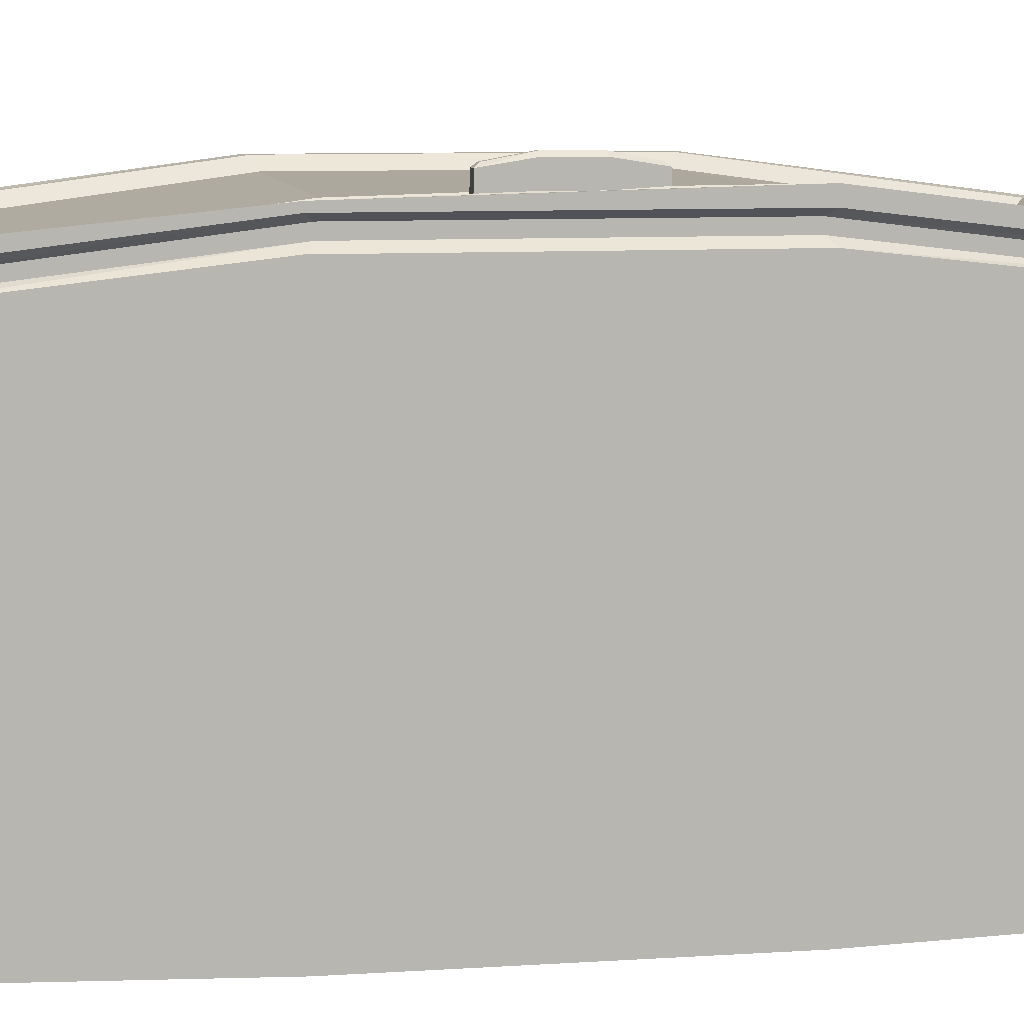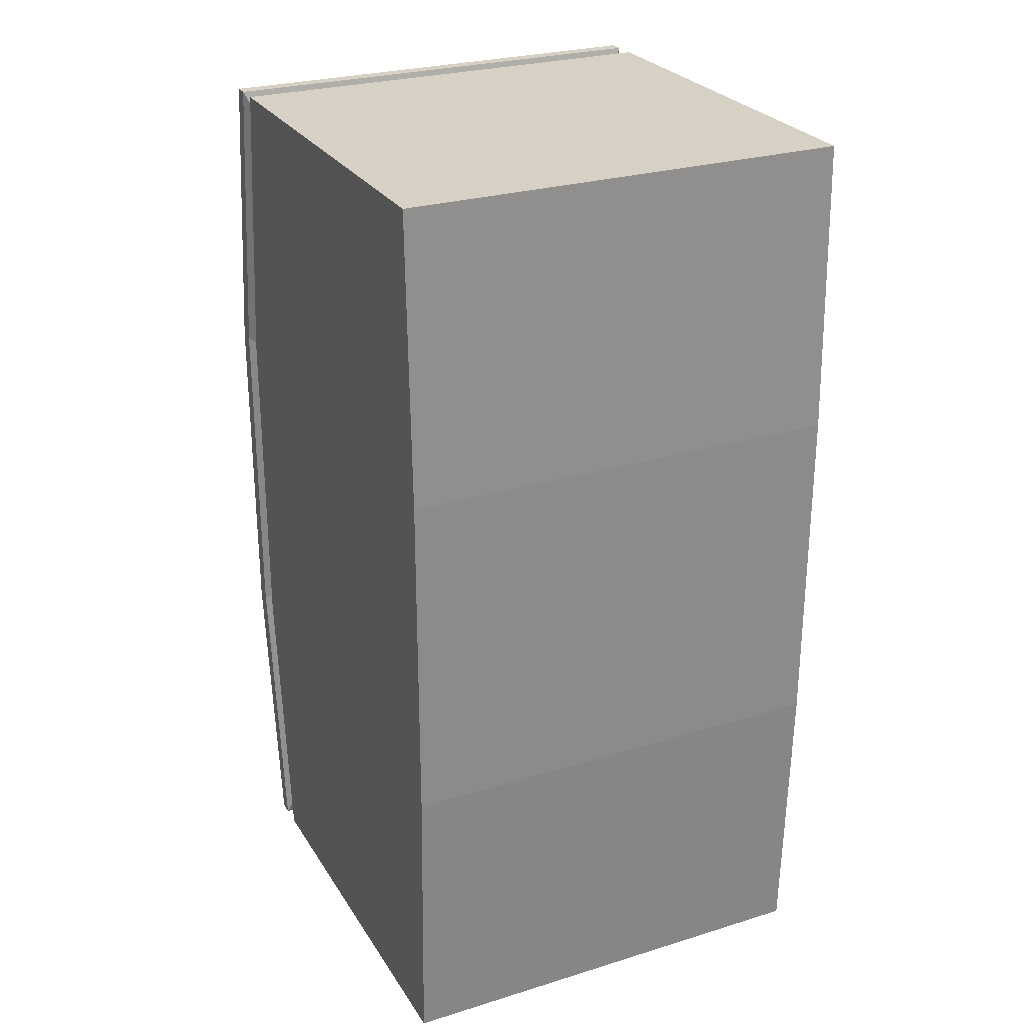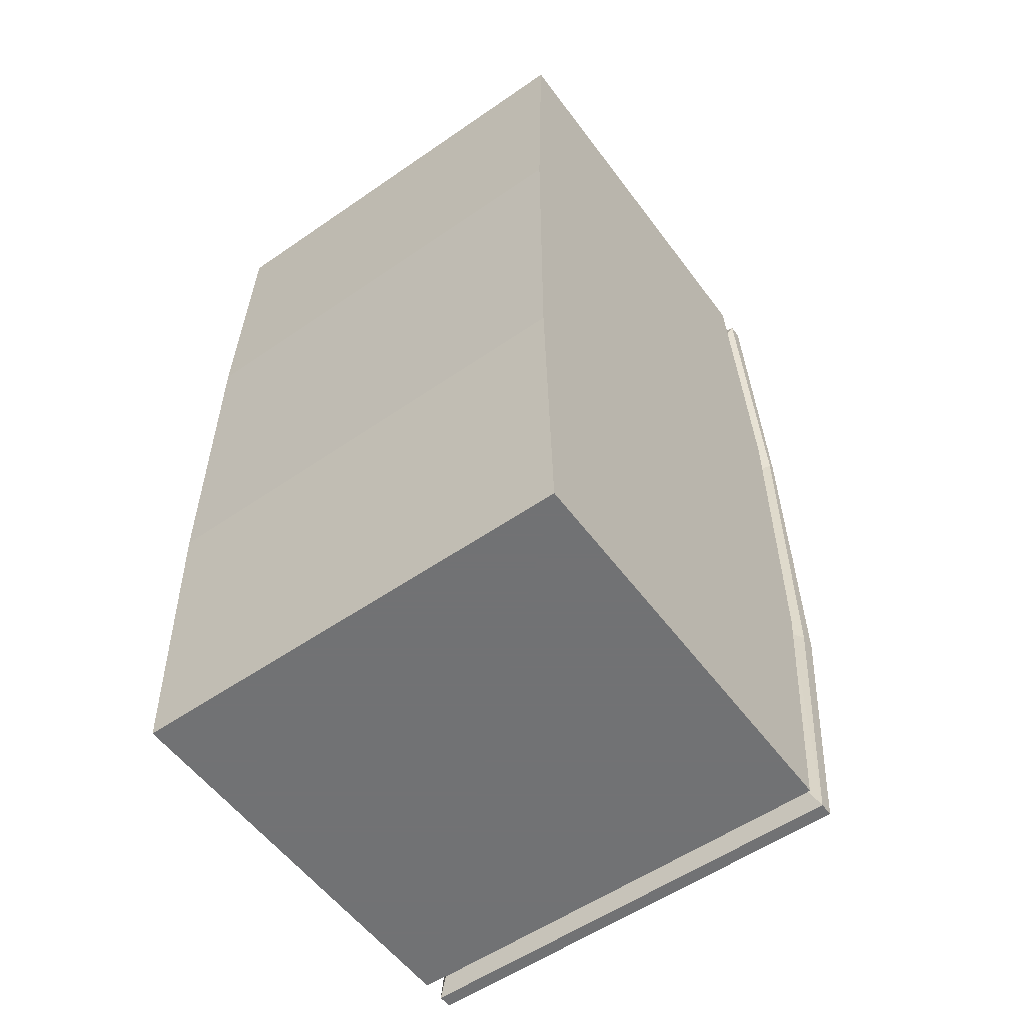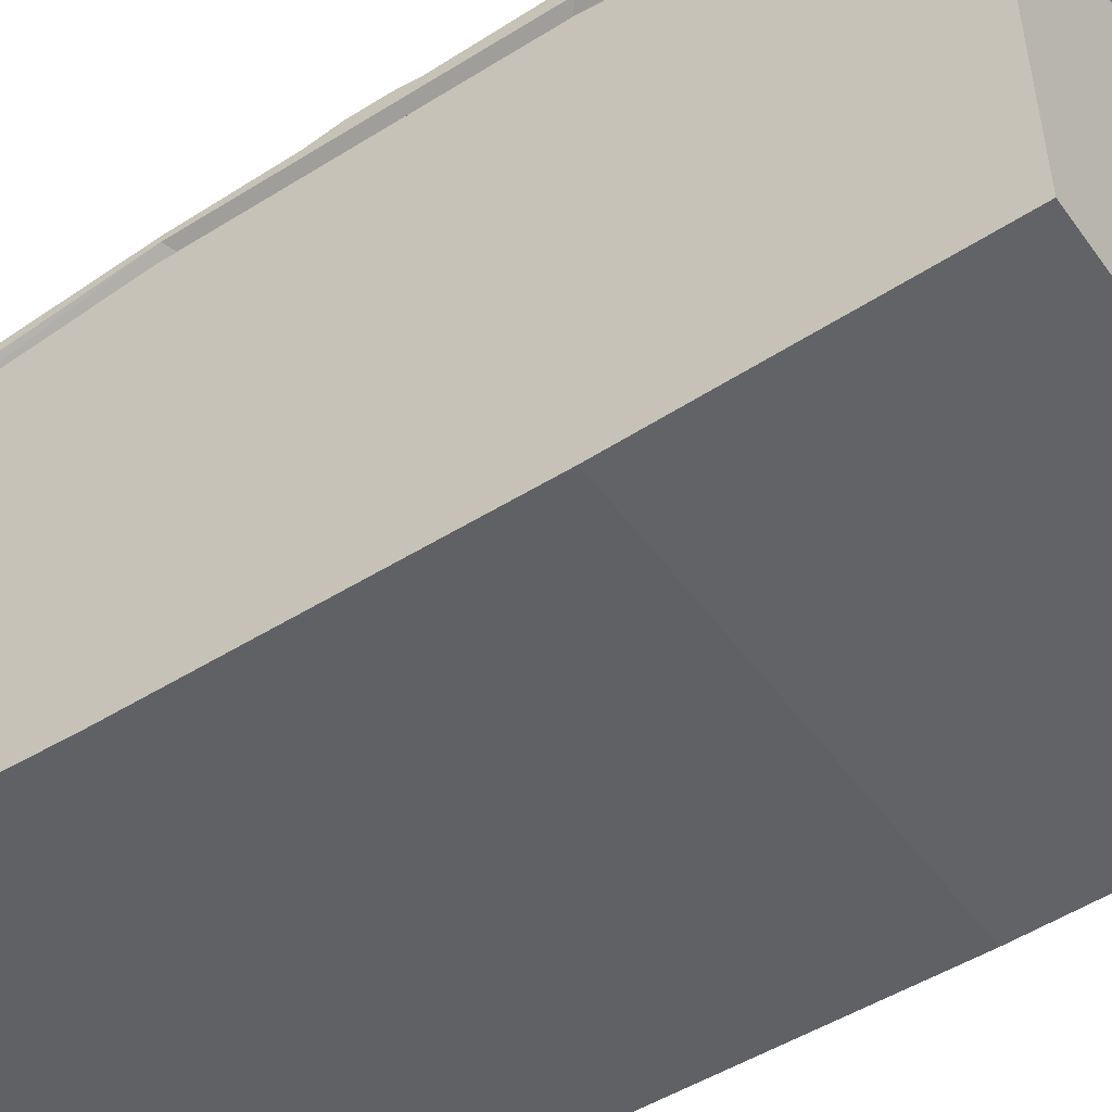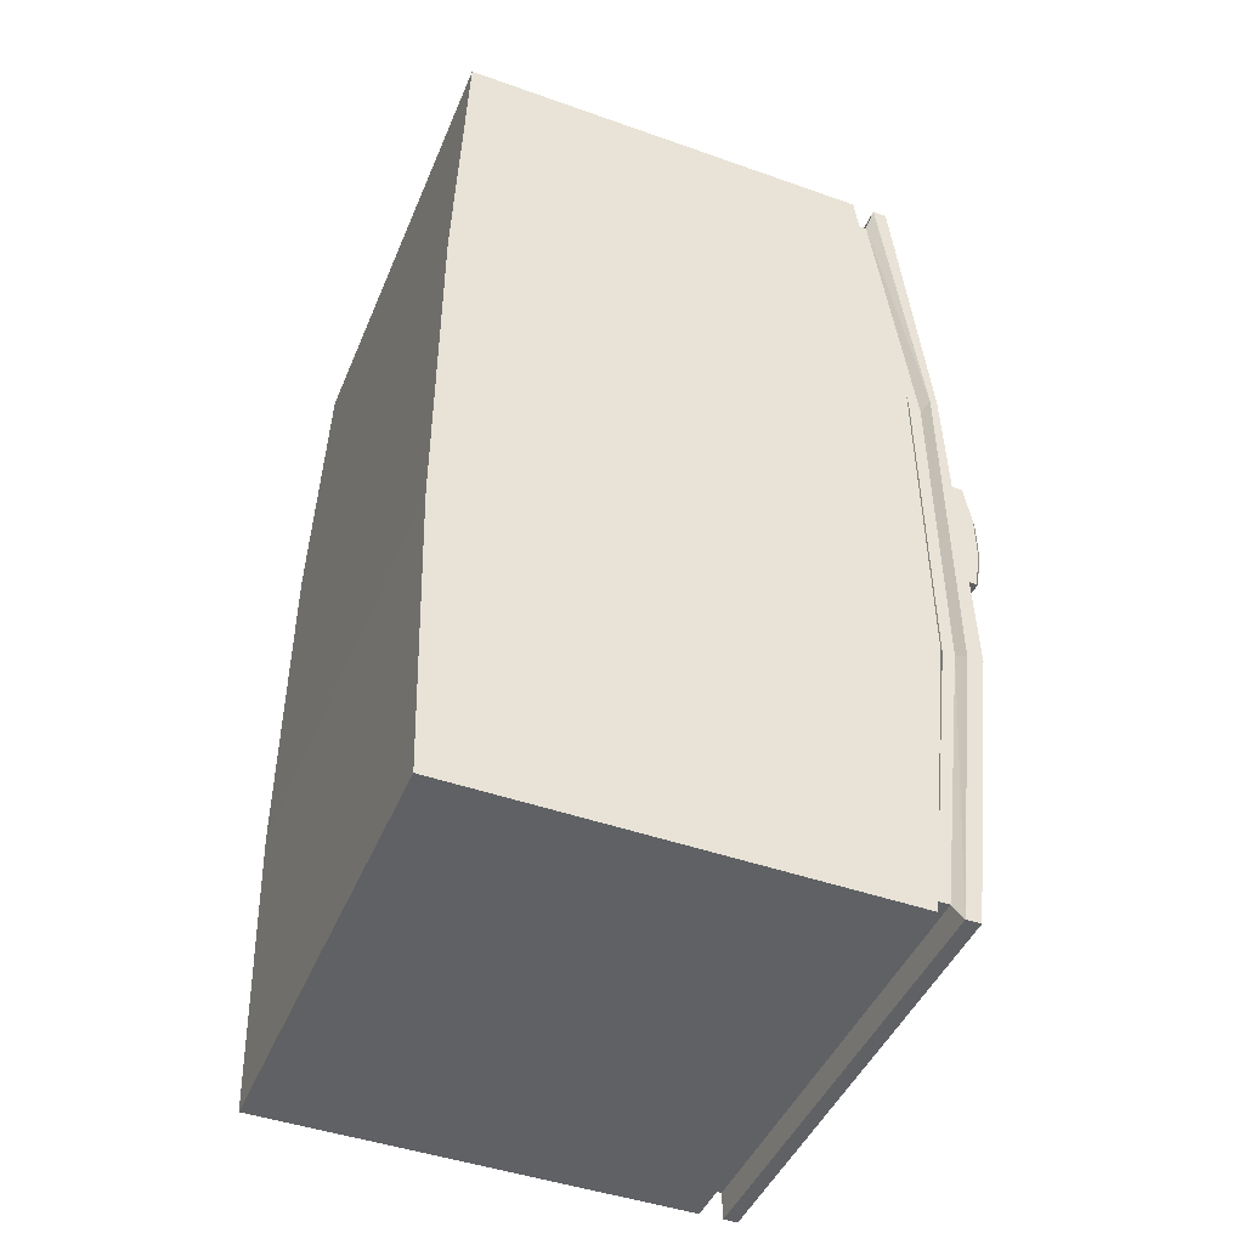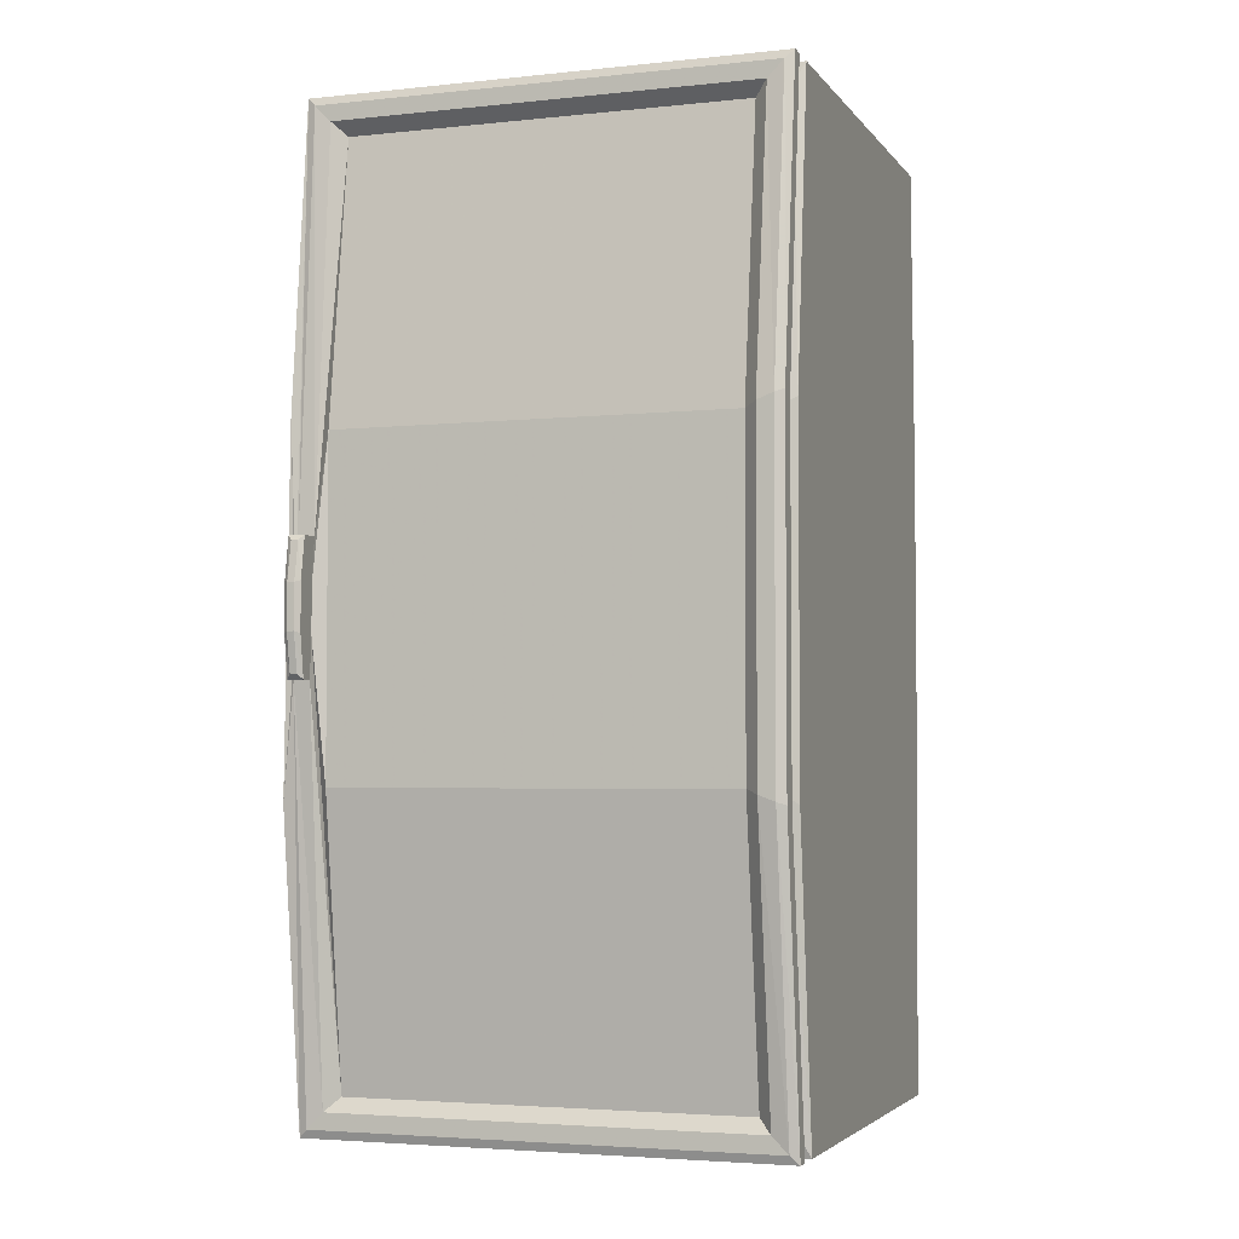
<metadata>
{"format":"obj","ext":"obj","renderer":"f3d","projection":"perspective","resolution":1024,"background":"white","views":[{"elev":8.6,"azim":79.9,"up":"+Y"},{"elev":26.8,"azim":-25.5,"up":"+Z"},{"elev":-55.6,"azim":36.0,"up":"+Z"},{"elev":-49.9,"azim":124.5,"up":"+Y"},{"elev":-45.6,"azim":67.9,"up":"+Z"},{"elev":-3.7,"azim":-160.8,"up":"+Z"}]}
</metadata>
<code>
o Cube
v 0.2215 0.2215 -0
v -0.2215 0.2215 -0
v 0.2215 -0.2215 -0.9054
v 0.2215 0.2215 -0.9054
v -0.2215 -0.2215 -0.9054
v 0.1856 0.2143 -0.8698
v 0.1981 0.2249 -0.02334
v 0.2133 0.2249 -0.007979
v 0.1981 0.2249 -0.8821
v 0.2133 0.2249 -0.8974
v -0.2133 0.2249 -0.8974
v 0.2215 -0.2215 0
v -0.2215 0.2215 -0.9054
v -0.2215 -0.2215 0
v 0.1856 0.2143 -0.03566
v -0.1856 0.2143 -0.03566
v -0.1856 0.2143 -0.8698
v 0.2133 0.2497 -0.3909
v 0.2133 0.2563 -0.5145
v 0.1981 0.2563 -0.5145
v 0.1981 0.2497 -0.3909
v -0.1981 0.2249 -0.02334
v -0.1981 0.2249 -0.8821
v -0.2133 0.2249 -0.007979
v 0.2133 0.2681 -0.3913
v 0.2091 0.2717 -0.3957
v 0.2091 0.2717 -0.5097
v 0.2133 0.2681 -0.5142
v 0.1981 0.2681 -0.5142
v 0.2024 0.2717 -0.5097
v 0.2024 0.2717 -0.3957
v 0.1981 0.2681 -0.3913
v 0.2215 0.1852 -0.9054
v 0.2215 0.2078 -0.9054
v 0.2215 0.1852 -0
v 0.2215 0.2078 -0
v -0.2215 0.2078 -0
v -0.2215 0.1852 -0
v -0.2215 0.2078 -0.9054
v -0.2215 0.1852 -0.9054
v 0.212 0.192 -0.8861
v 0.212 0.2026 -0.8861
v 0.212 0.192 -0.01933
v 0.212 0.2026 -0.01933
v -0.212 0.2026 -0.01933
v -0.212 0.192 -0.01933
v -0.212 0.2026 -0.8861
v -0.212 0.192 -0.8861
v -0.1856 0.2497 -0.2996
v -0.1856 0.2497 -0.6058
v 0.2133 0.2539 -0.43
v 0.2133 0.2539 -0.4754
v 0.1981 0.2539 -0.4754
v 0.1981 0.2539 -0.43
v -0.1981 0.2614 -0.2951
v -0.1981 0.2614 -0.6103
v 0.2133 0.2743 -0.4301
v 0.2133 0.2743 -0.4753
v 0.2091 0.2783 -0.4736
v 0.2091 0.2783 -0.4318
v 0.1981 0.2743 -0.4753
v 0.1981 0.2743 -0.4301
v 0.2024 0.2783 -0.4318
v 0.2024 0.2783 -0.4736
v 0.2215 -0.2303 -0.2865
v 0.2215 -0.2303 -0.6189
v 0.2215 0.2497 -0.2865
v 0.2215 0.2576 -0.6189
v -0.2215 0.2576 -0.2865
v -0.2215 0.2576 -0.6189
v -0.2215 -0.2303 -0.2865
v -0.2215 -0.2303 -0.6189
v 0.1856 0.2497 -0.2996
v 0.1856 0.2497 -0.6058
v -0.2133 0.2614 -0.616
v -0.2133 0.2614 -0.2894
v 0.2215 0.2177 -0.6189
v 0.2215 0.2177 -0.2865
v 0.2215 0.2425 -0.6189
v 0.2215 0.2425 -0.2865
v -0.2215 0.2425 -0.6189
v -0.2215 0.2425 -0.2865
v -0.2215 0.2177 -0.6189
v -0.2215 0.2177 -0.2865
v 0.212 0.2251 -0.6118
v 0.212 0.2251 -0.2936
v 0.212 0.2367 -0.6118
v 0.212 0.2367 -0.2936
v -0.212 0.2367 -0.6118
v -0.212 0.2367 -0.2936
v -0.212 0.2251 -0.6118
v -0.212 0.2251 -0.2936
f 19 10 9 20
f 55 22 16 49
f 8 18 21 7
f 54 21 32 62
f 21 18 25 32
f 52 19 28 58
f 19 20 29 28
f 58 28 27 59
f 62 32 31 63
f 26 31 32 25
f 28 29 30 27
f 59 27 30 64
f 36 1 2 37
f 34 39 13 4
f 4 13 11 10
f 22 7 15 16
f 20 9 6
f 9 23 17 6
f 4 10 19
f 7 22 24 8
f 10 11 23 9
f 2 1 8 24
f 79 34 4 68
f 83 40 5 72
f 65 12 14 71
f 7 21 15
f 53 20 6 74
f 74 6 17 50
f 1 18 8
f 68 4 19 52
f 69 2 24 76
f 56 23 11 75
f 12 35 38 14
f 77 33 41 85
f 3 5 40 33
f 80 36 44 88
f 66 3 33 77
f 81 39 47 89
f 70 13 39 81
f 84 38 46 92
f 43 44 45 46
f 41 48 47 42
f 85 41 42 87
f 89 47 48 91
f 39 34 42 47
f 33 40 48 41
f 36 37 45 44
f 38 35 43 46
f 45 90 92 46
f 90 89 91 92
f 43 86 88 44
f 86 85 87 88
f 40 83 91 48
f 83 84 92 91
f 2 69 82 37
f 69 70 81 82
f 37 82 90 45
f 82 81 89 90
f 12 65 78 35
f 65 66 77 78
f 34 79 87 42
f 79 80 88 87
f 35 78 86 43
f 78 77 85 86
f 22 55 76 24
f 55 56 75 76
f 13 70 75 11
f 70 69 76 75
f 1 67 51 18
f 67 68 52 51
f 15 73 49 16
f 73 74 50 49
f 21 54 73 15
f 54 53 74 73
f 3 66 72 5
f 66 65 71 72
f 38 84 71 14
f 84 83 72 71
f 36 80 67 1
f 80 79 68 67
f 26 60 63 31
f 60 59 64 63
f 29 61 64 30
f 61 62 63 64
f 25 57 60 26
f 57 58 59 60
f 18 51 57 25
f 51 52 58 57
f 20 53 61 29
f 53 54 62 61
f 23 56 50 17
f 56 55 49 50

</code>
